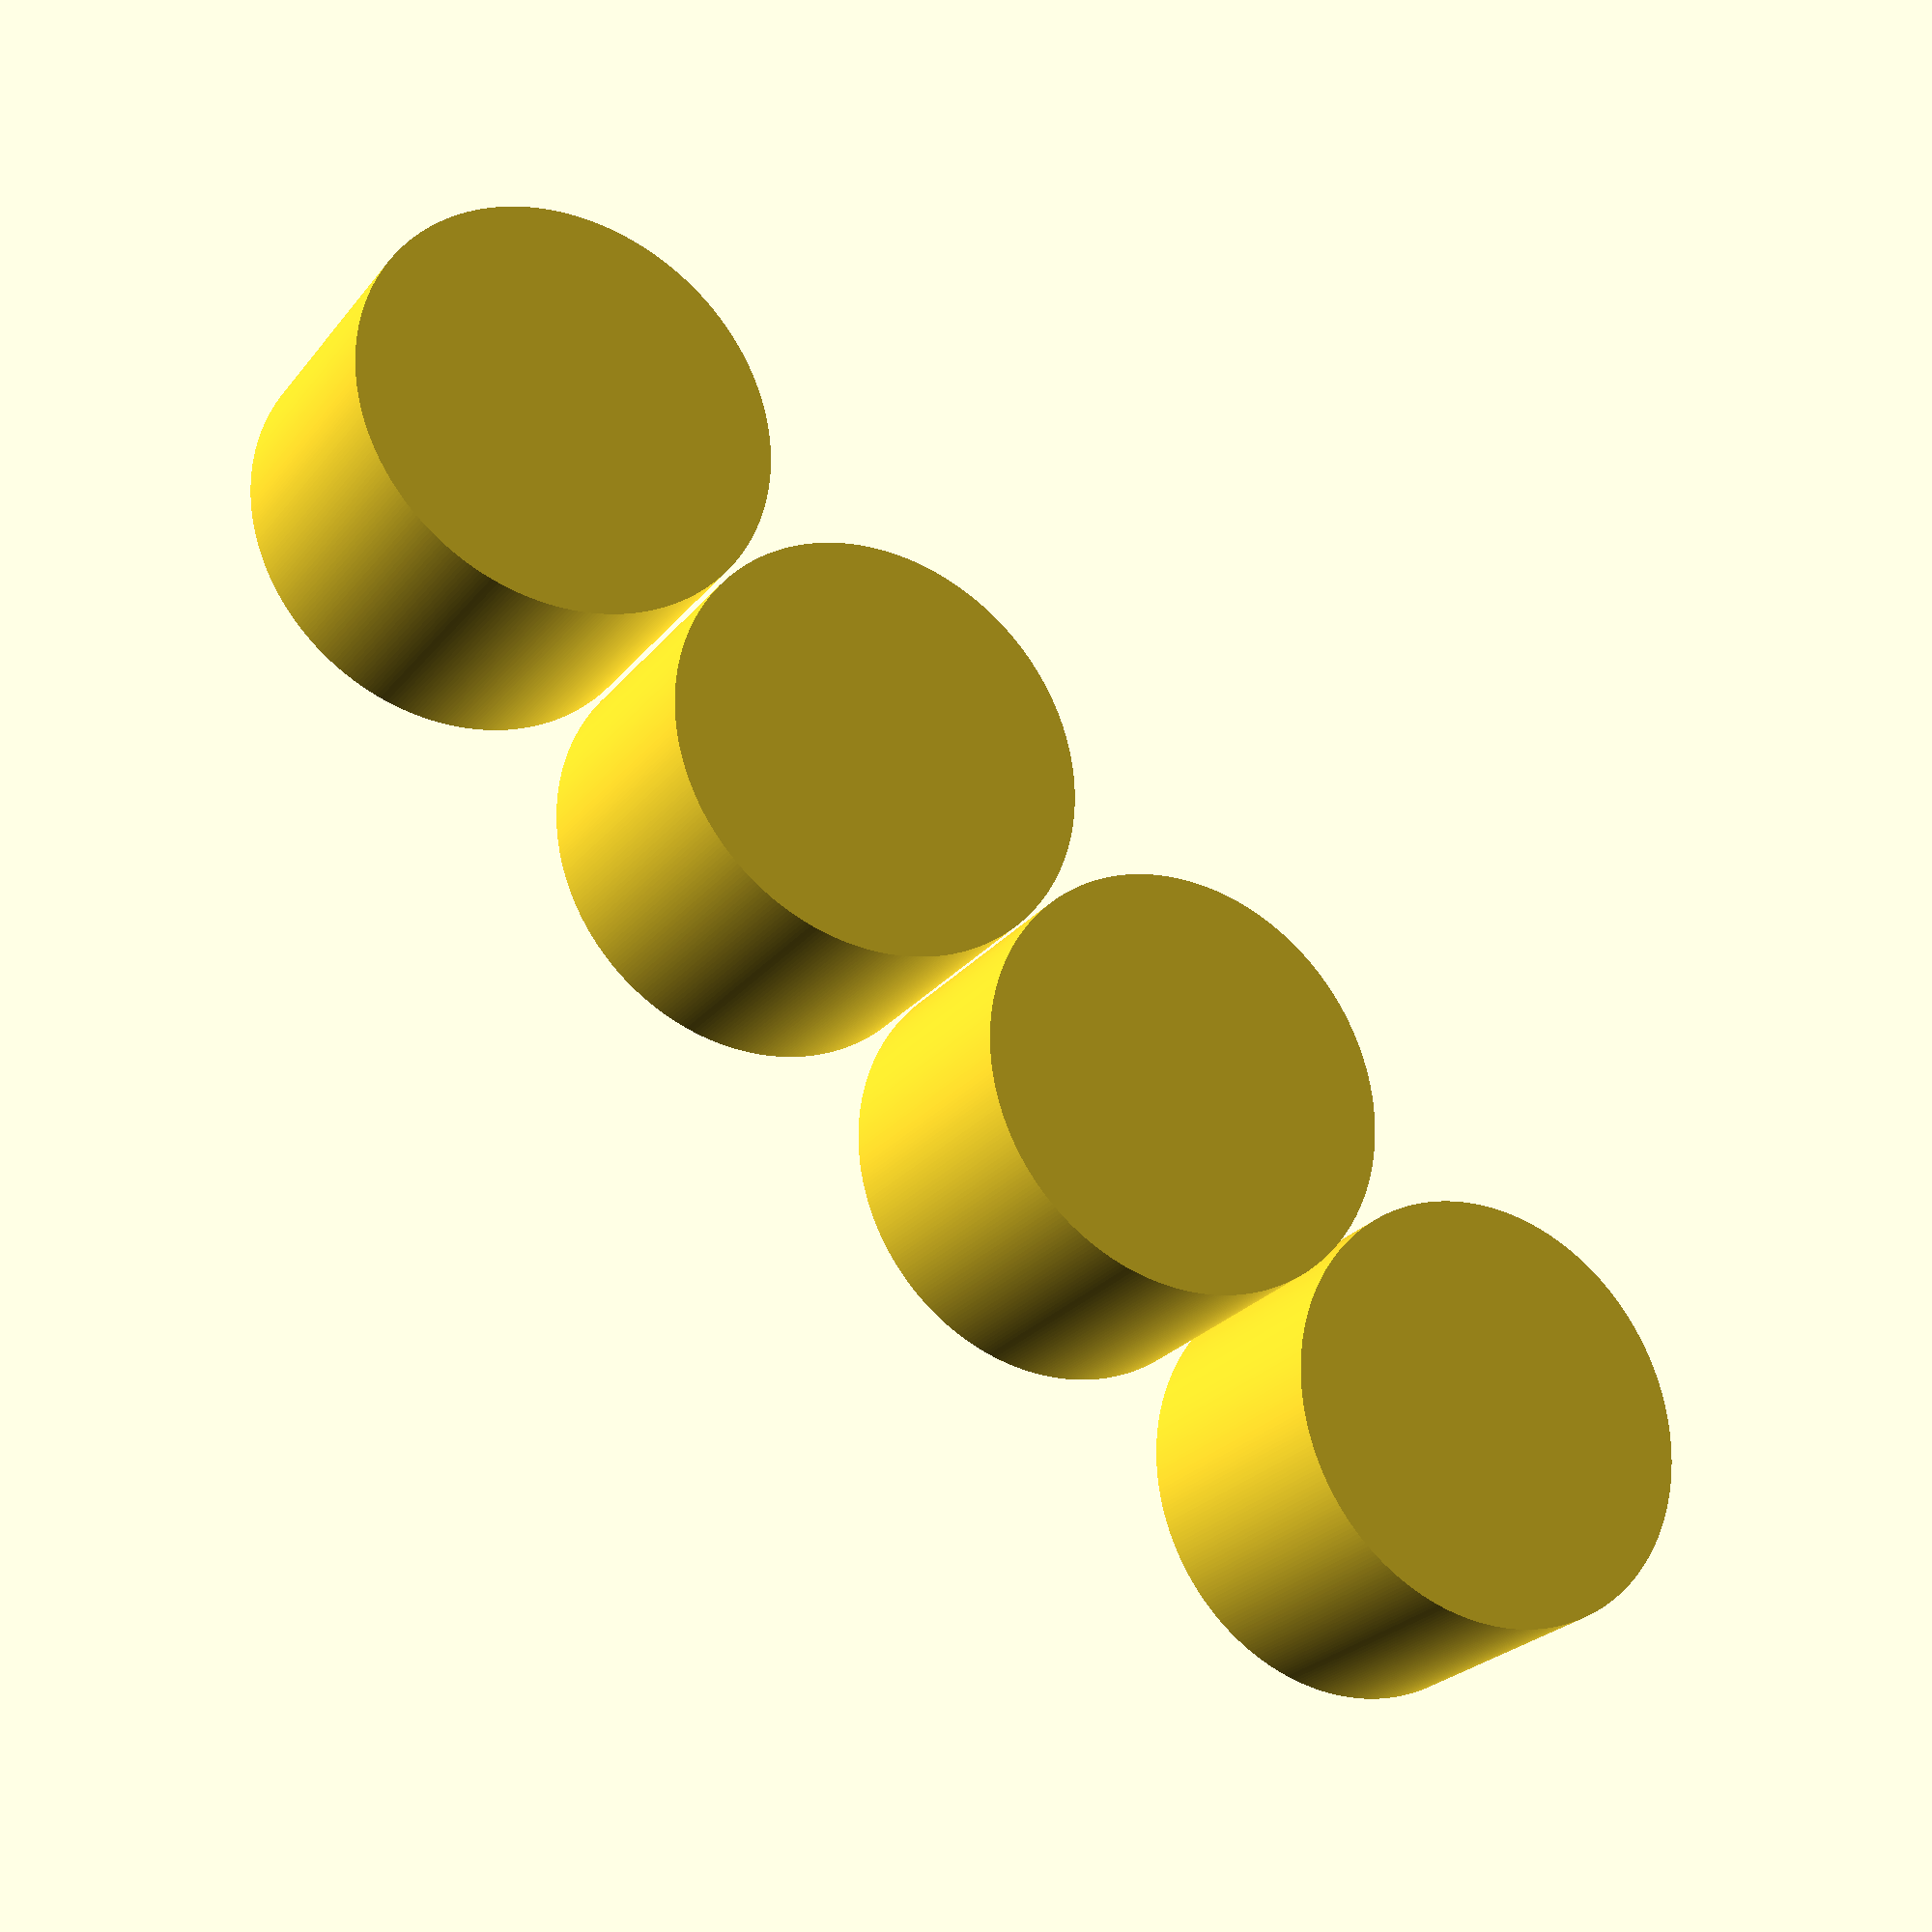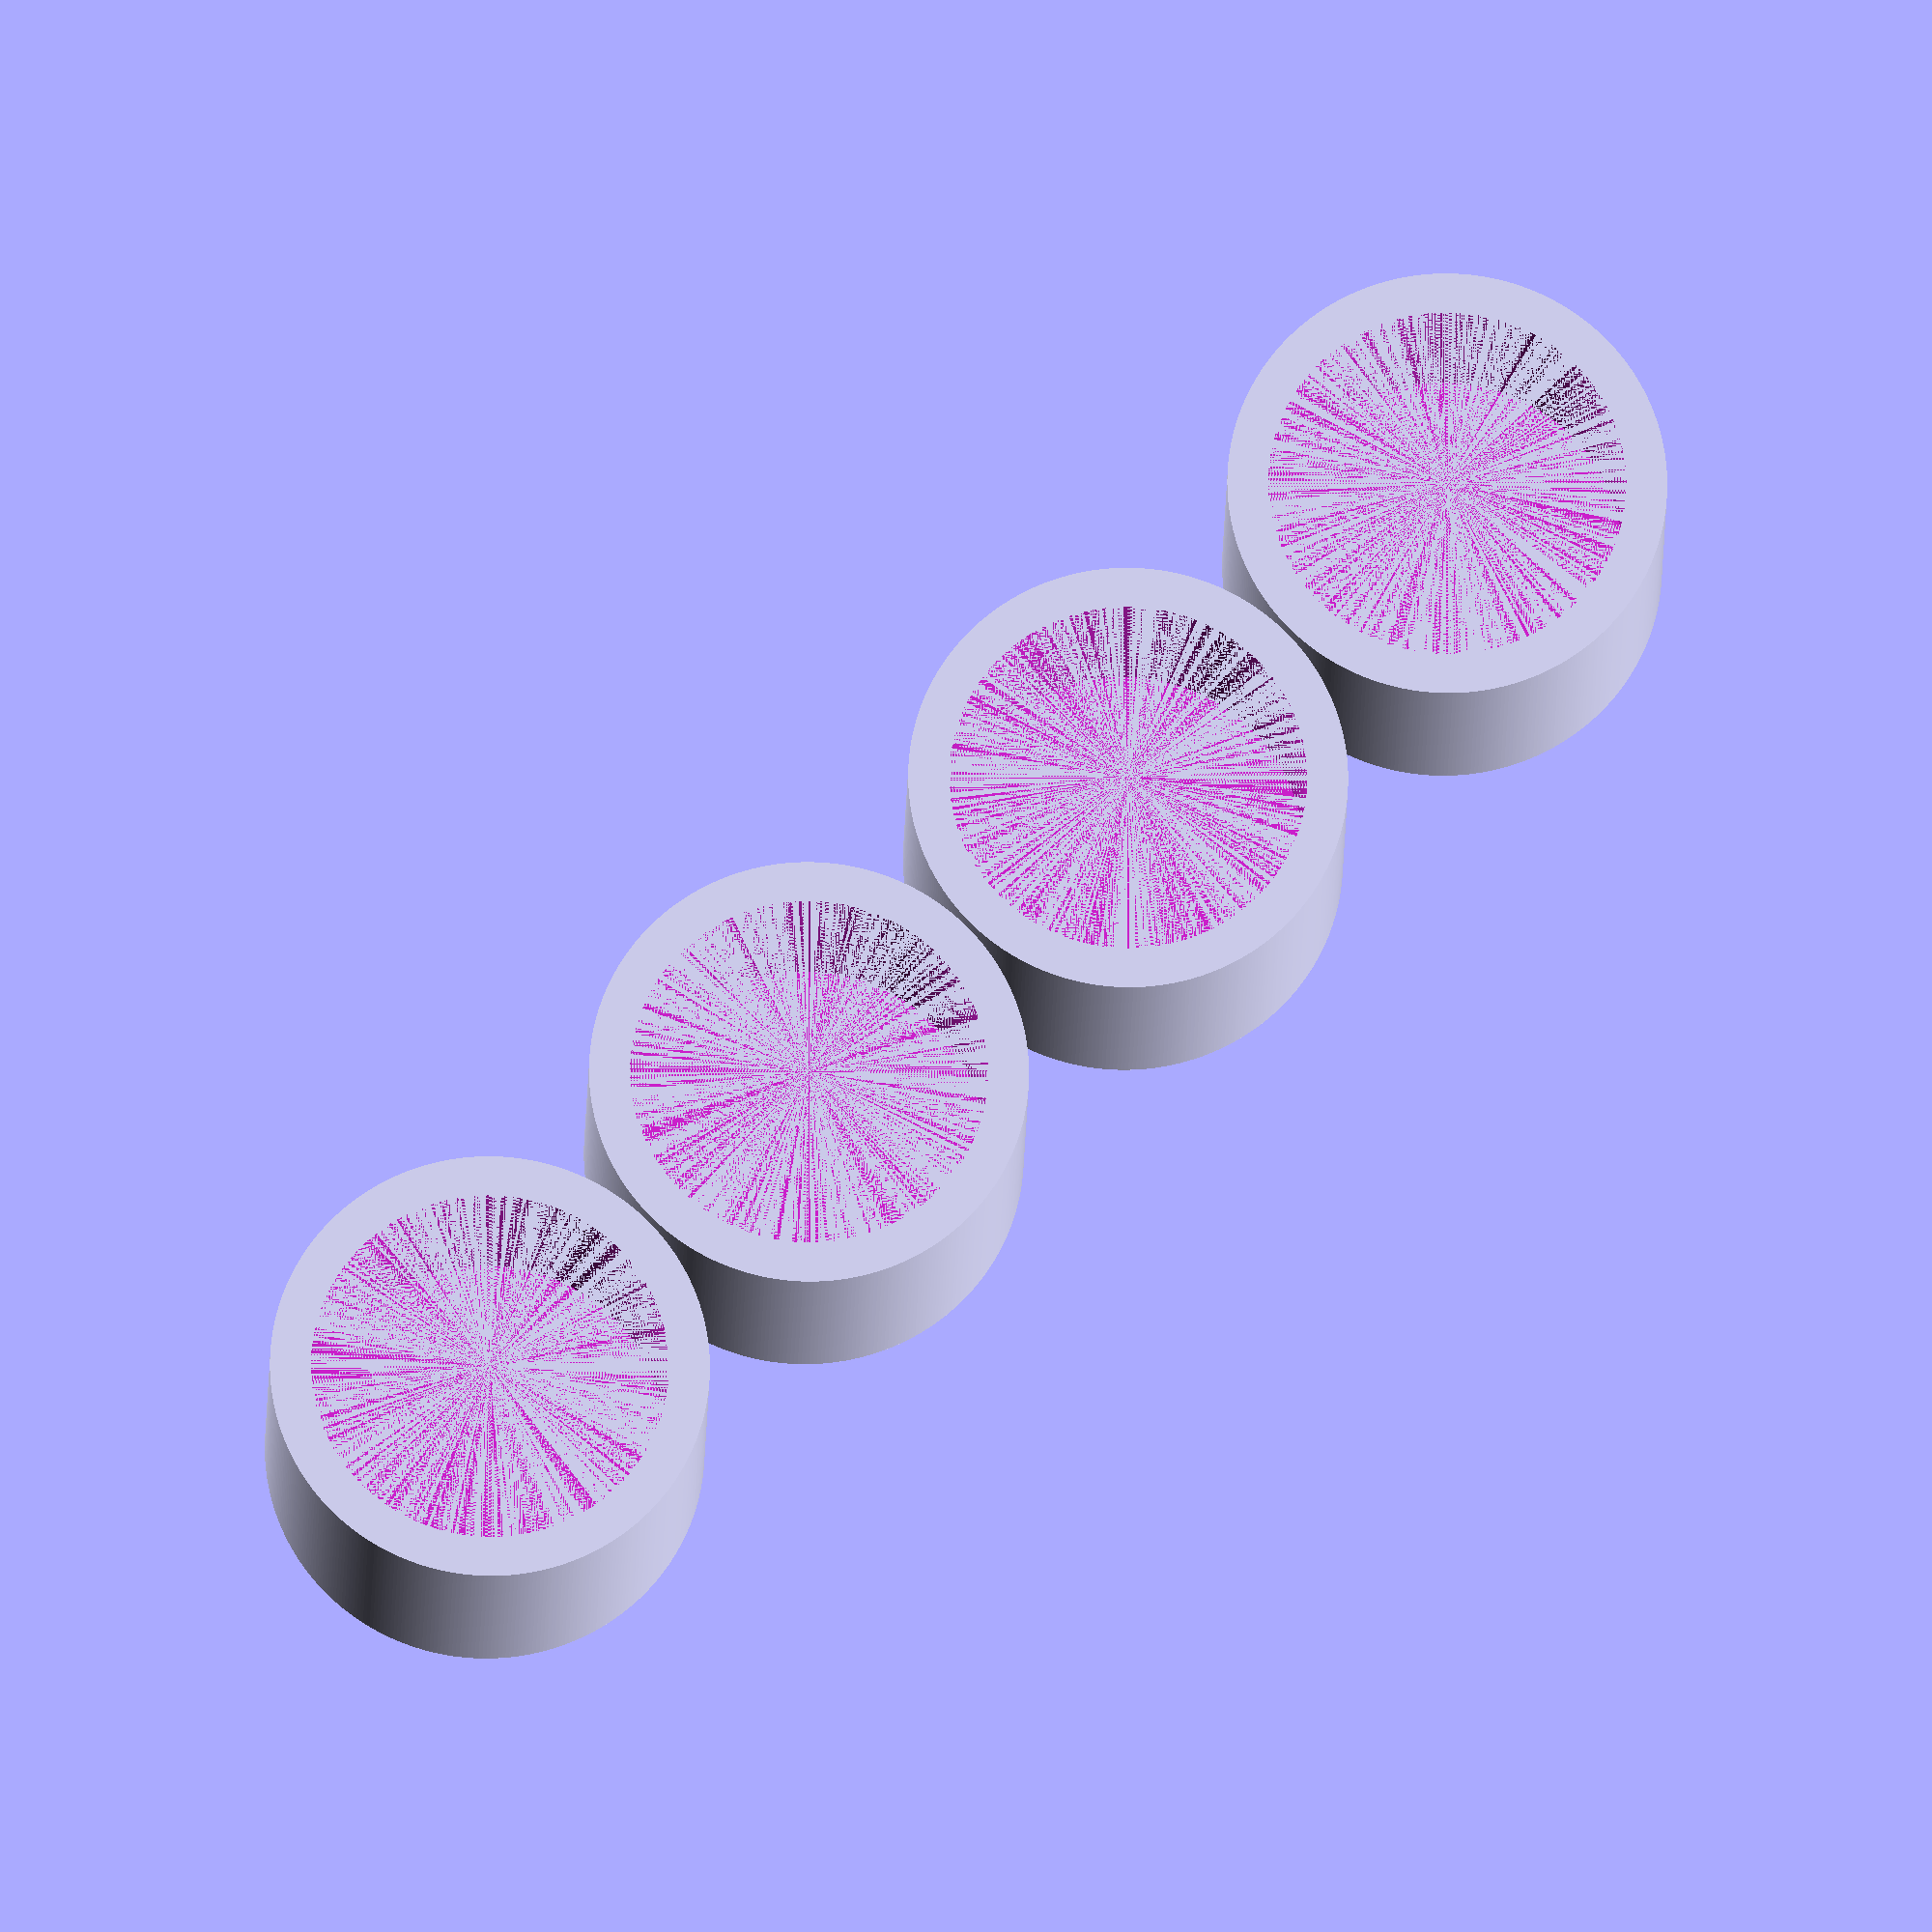
<openscad>
//
//  Tube Type Table Feet
//
//  EvilTeach
//
//  12/12/2015
//
//  This generates 4 covers to put on the table feet.

// The actual thickness of the bottom and walls
thickness      =  3.0;

// The total height of one foot
height         = 20.0;

// The diameter of the hollow part where the tube goes.
insideDiameter = 26.2;

// how many do we want to print?
numberOfFeet = 4;

insideRadius = insideDiameter / 2.0;
outsideDiameter = insideDiameter + thickness * 2.0;
outsideRadius = outsideDiameter / 2.0;

// Draws one foot
module draw_one()
{
    // Make it nice and round
    $fn = 360;
    
    difference()
    {
        // take the basic cylinder
        cylinder(r = outsideRadius, h = height);
        
        // remove the inner cylinder, up one thickness
        translate([0, 0, thickness])
            cylinder(r = insideRadius, h = height - thickness);
    }
    
}

module main()
{
    // Generally we need four of them.  We try to center them on the build plate
    for (x=[-numberOfFeet / 2 + 1 : numberOfFeet / 2 ])
    {
        translate([x *  outsideDiameter - outsideRadius,
                   x * 5,  // Just a little bit apart
                   0])
            draw_one();
    }
}


main();
</openscad>
<views>
elev=24.7 azim=329.2 roll=151.3 proj=p view=wireframe
elev=17.6 azim=144.6 roll=358.9 proj=o view=solid
</views>
